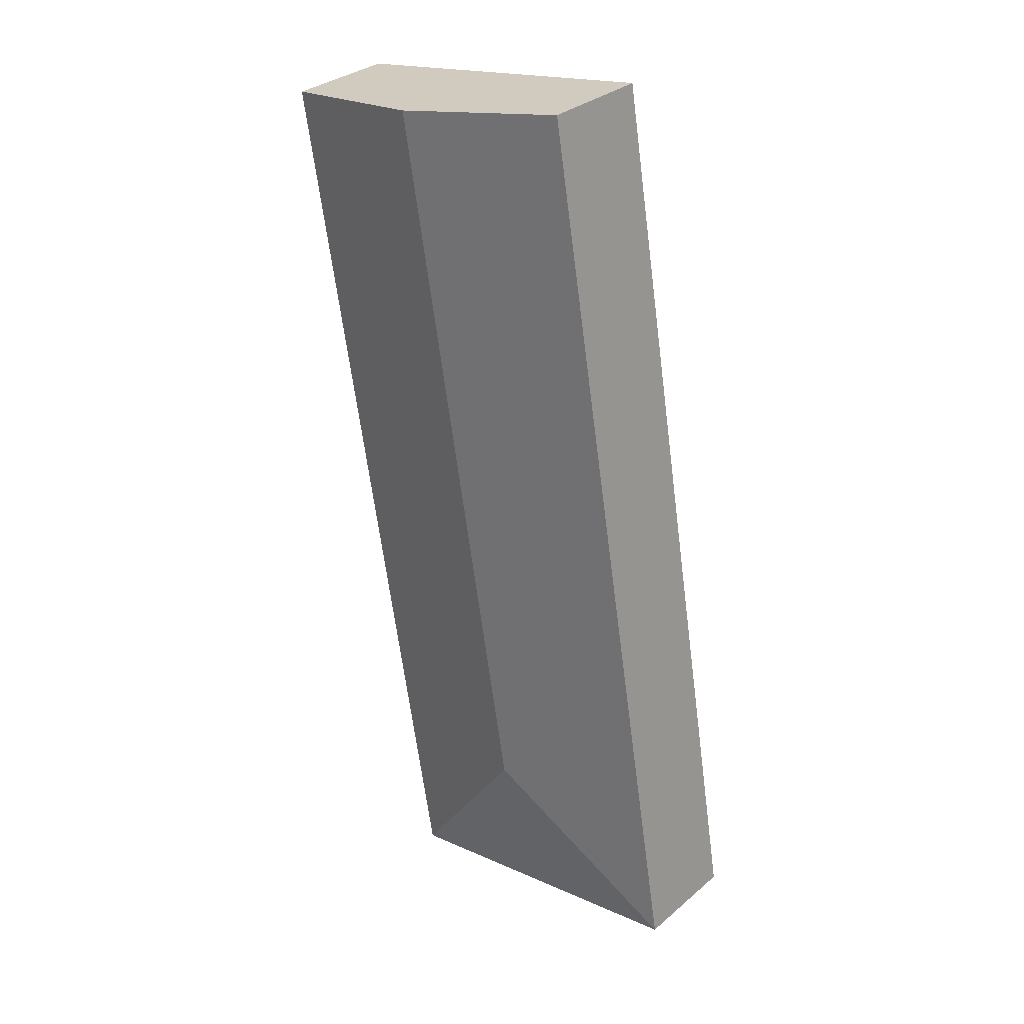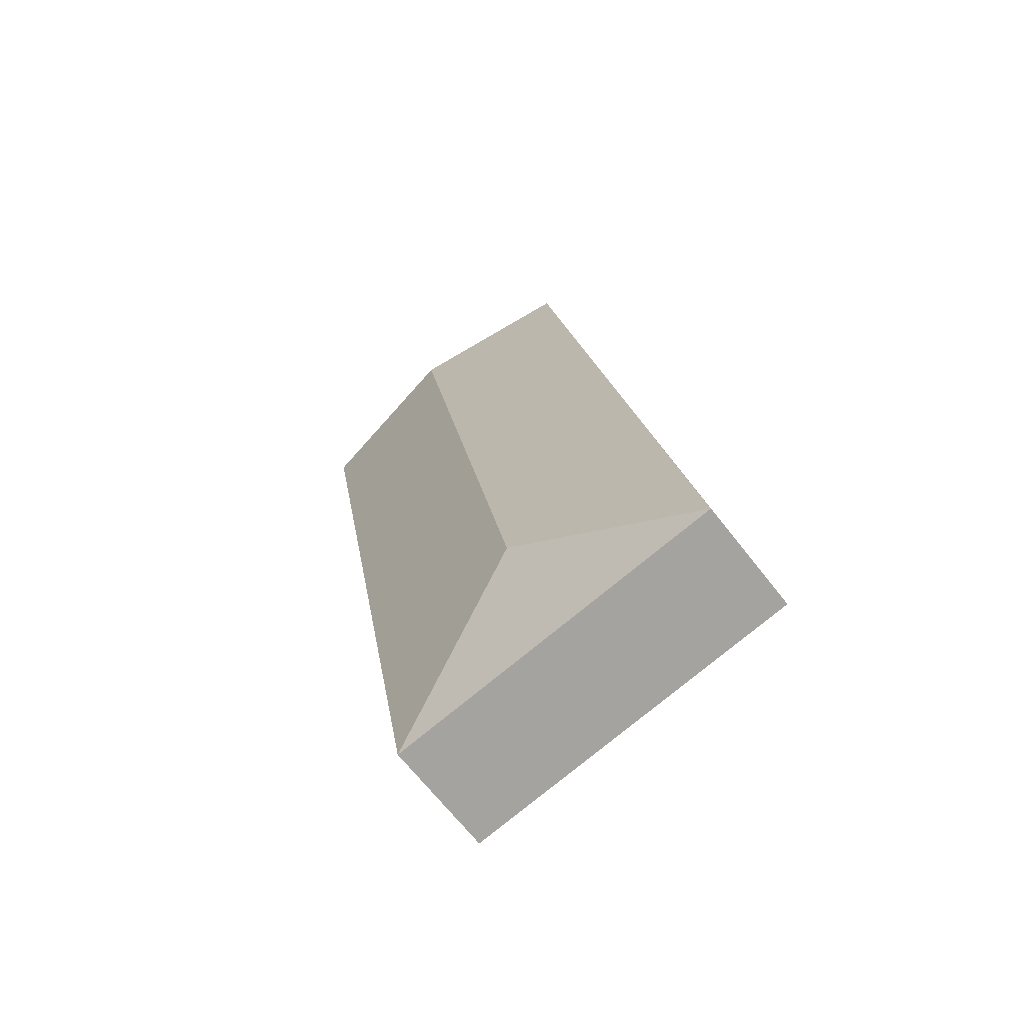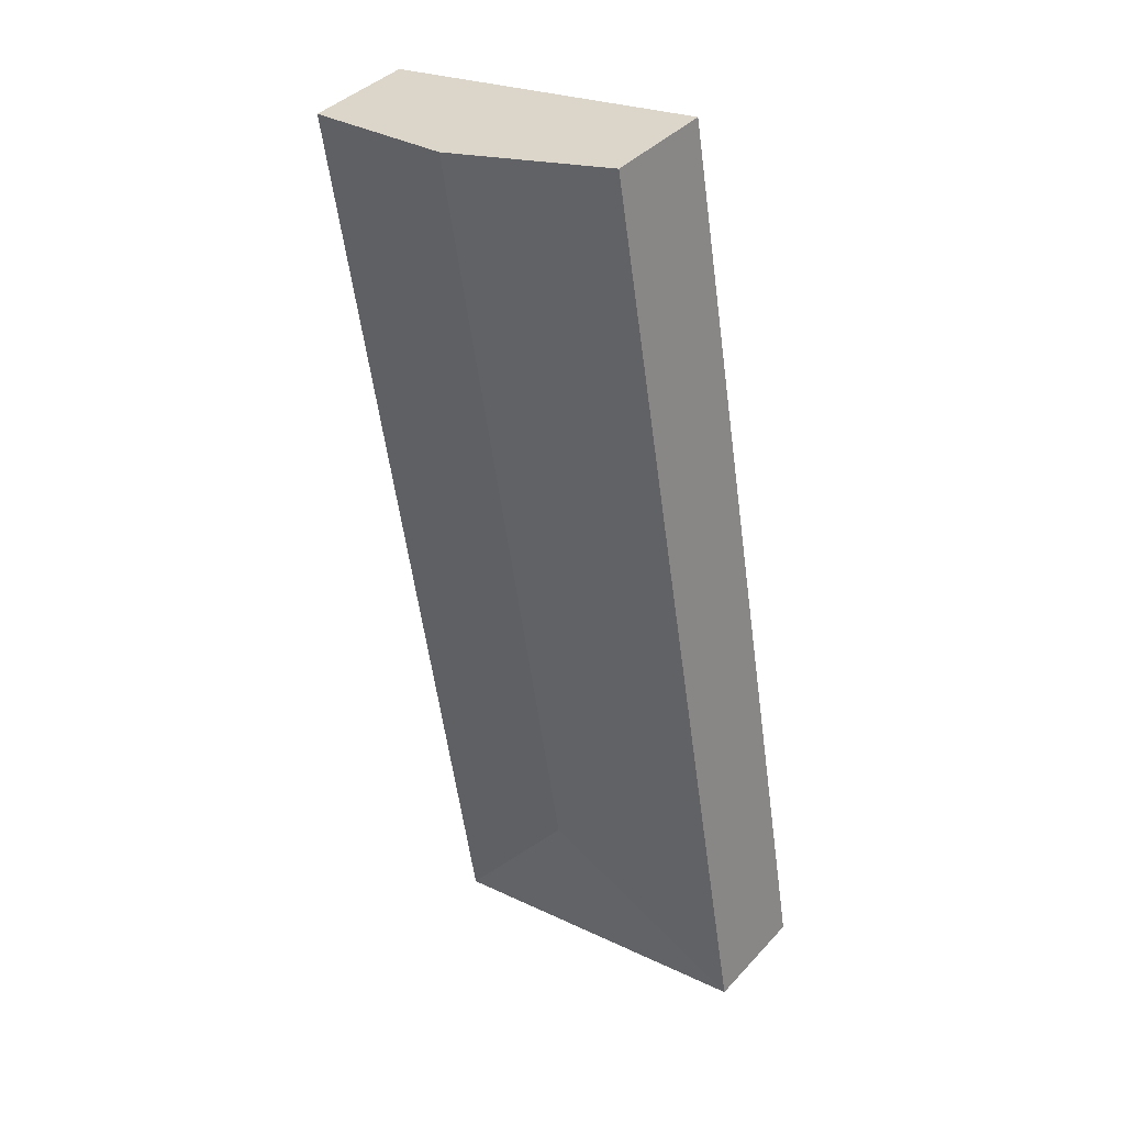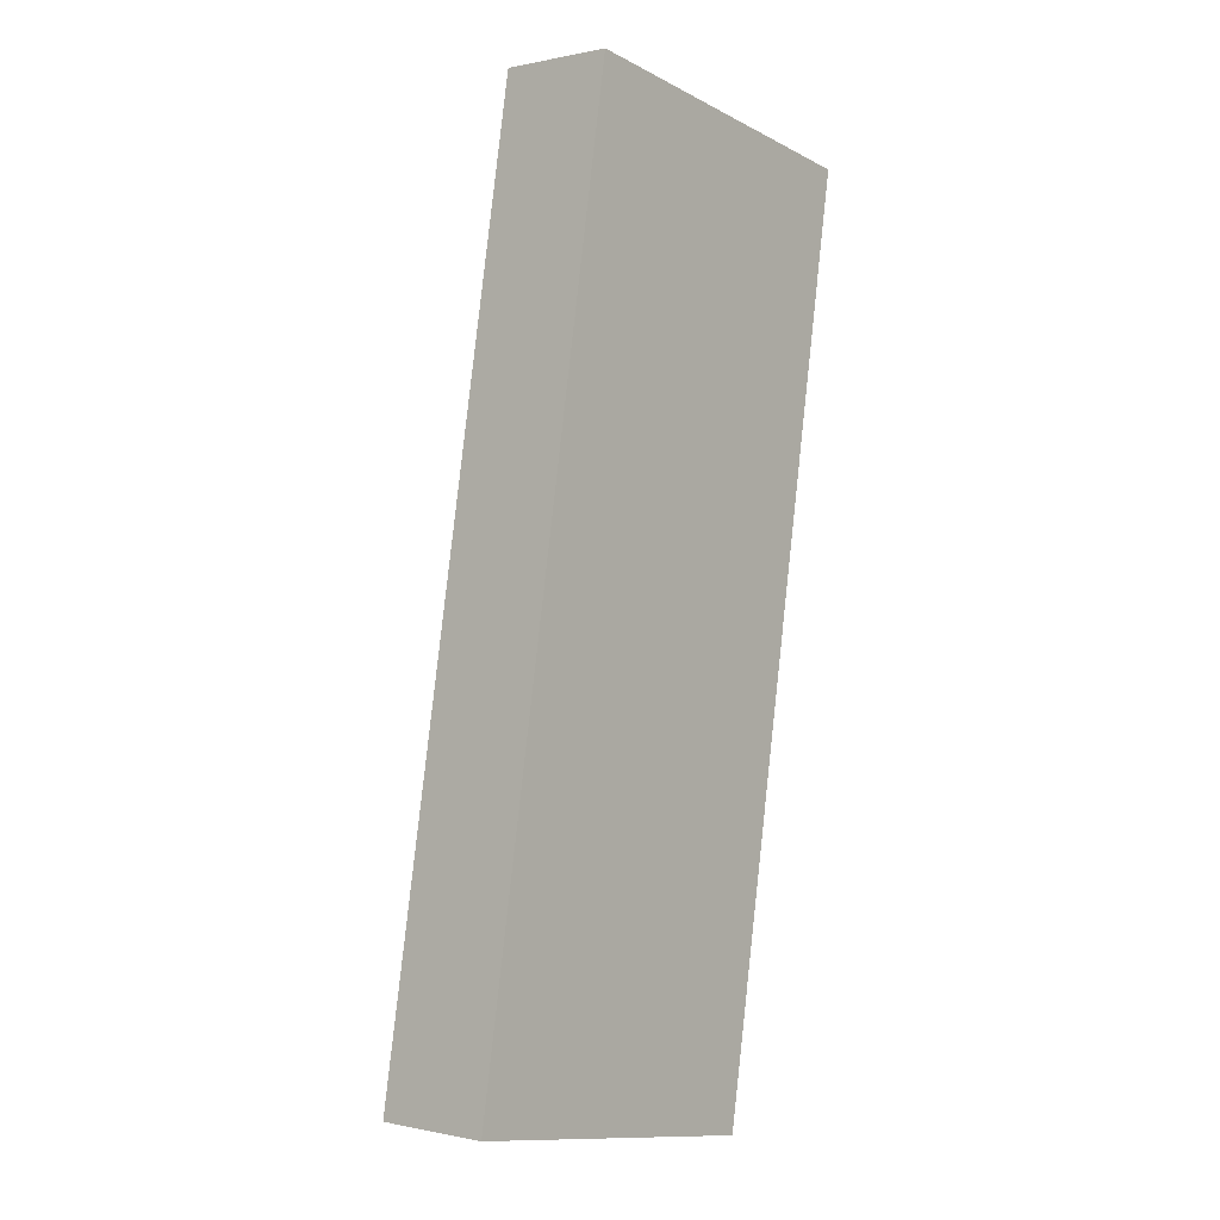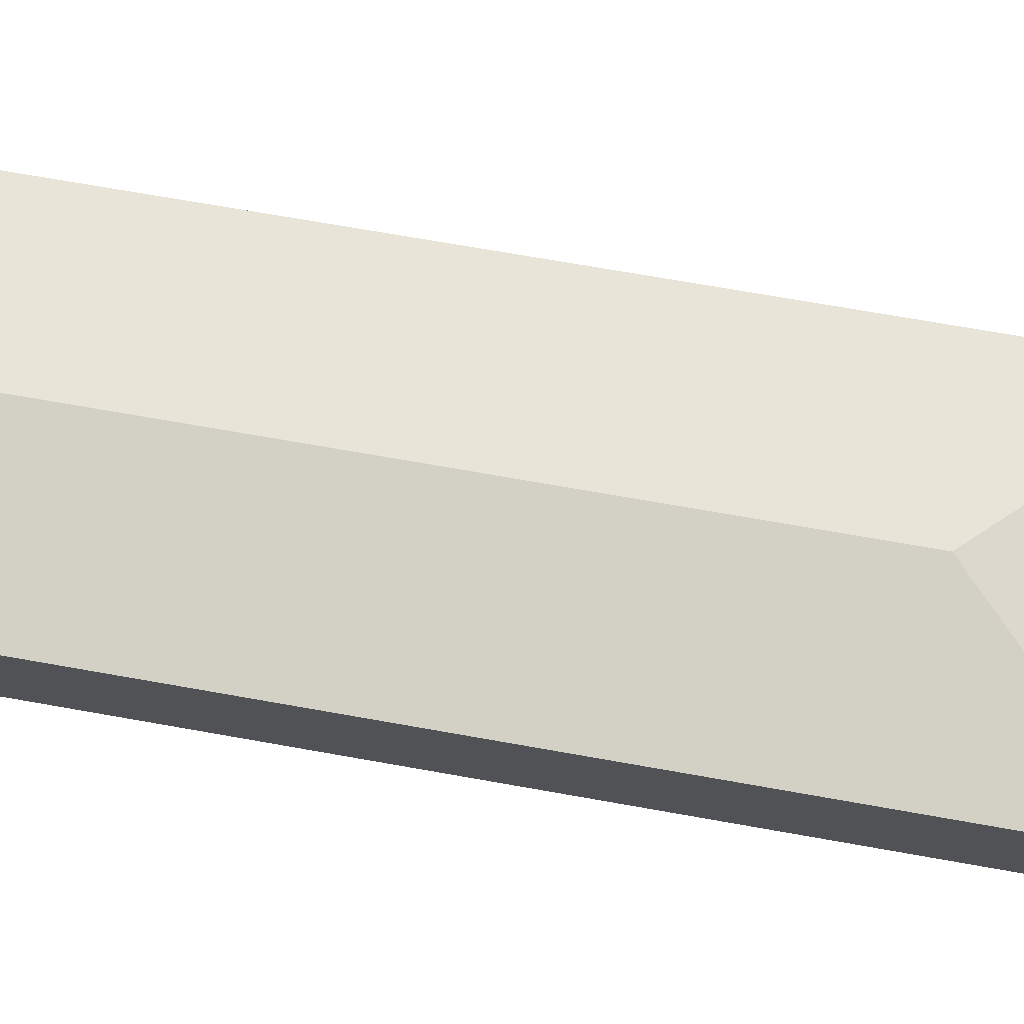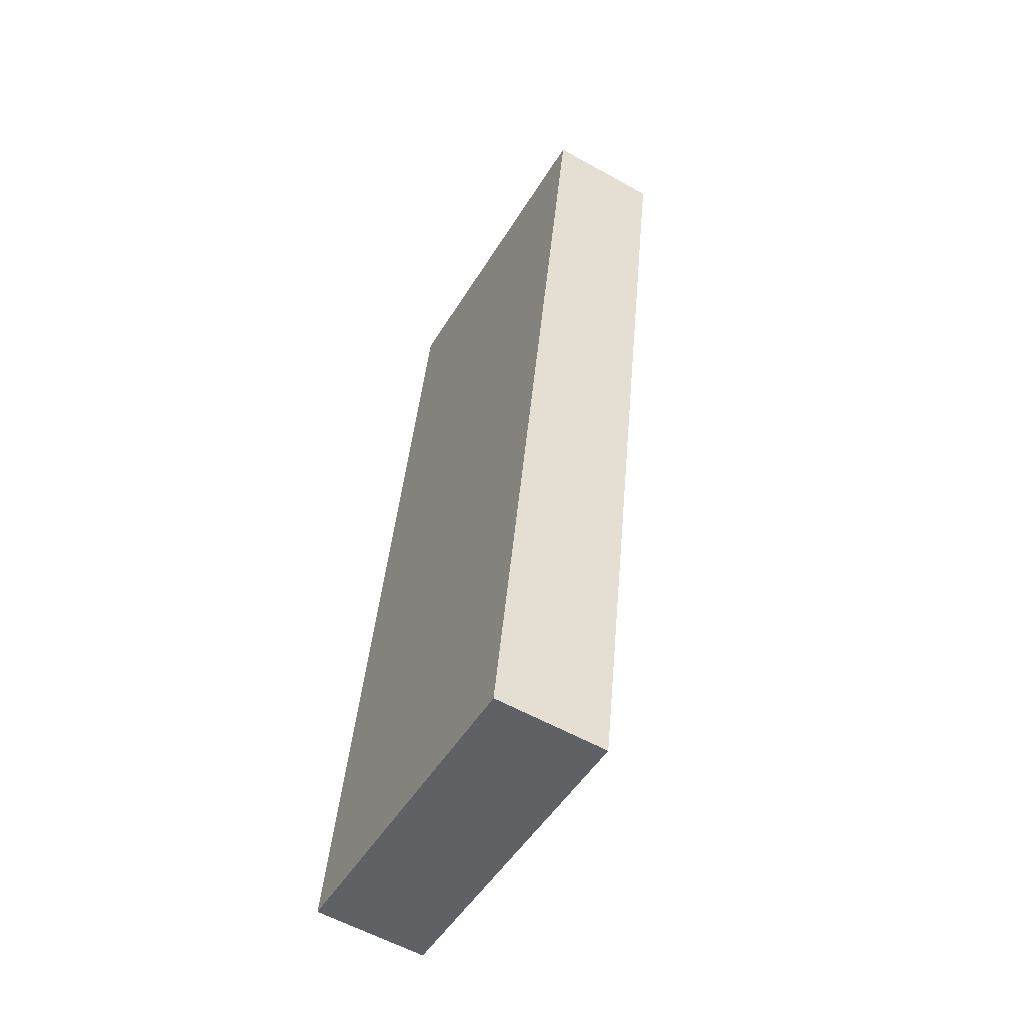
<metadata>
{"format":"obj","ext":"obj","renderer":"f3d","projection":"perspective","resolution":1024,"background":"white","views":[{"elev":31.9,"azim":-139.6,"up":"+Z"},{"elev":-67.1,"azim":-142.1,"up":"+Z"},{"elev":39.0,"azim":-142.6,"up":"+Z"},{"elev":-0.0,"azim":-50.0,"up":"+Z"},{"elev":71.2,"azim":109.7,"up":"+Y"},{"elev":-58.3,"azim":60.1,"up":"+Z"}]}
</metadata>
<code>
v  3.545 2.534 2.544
v  2.799 2.035 16.43
v  5.825 2.534 15.93
v  0 2.035 1.246e-16
v  6.065 2.035 -0.96
v  8.846 2.036 15.43
v  0 0 0
v  2.799 -1.006e-15 16.43
v  5.825 -9.752e-16 15.93
v  8.846 -9.445e-16 15.43
v  6.065 5.878e-17 -0.96
g defaultobject
f 1 2 3
f 2 1 4
f 5 3 6
f 3 5 1
f 1 5 4
f 7 2 4
f 2 7 8
f 8 3 2
f 3 8 9
f 3 9 6
f 6 9 10
f 10 5 6
f 5 10 11
f 11 4 5
f 4 11 7
f 11 8 7
f 8 11 10
f 8 10 9

</code>
